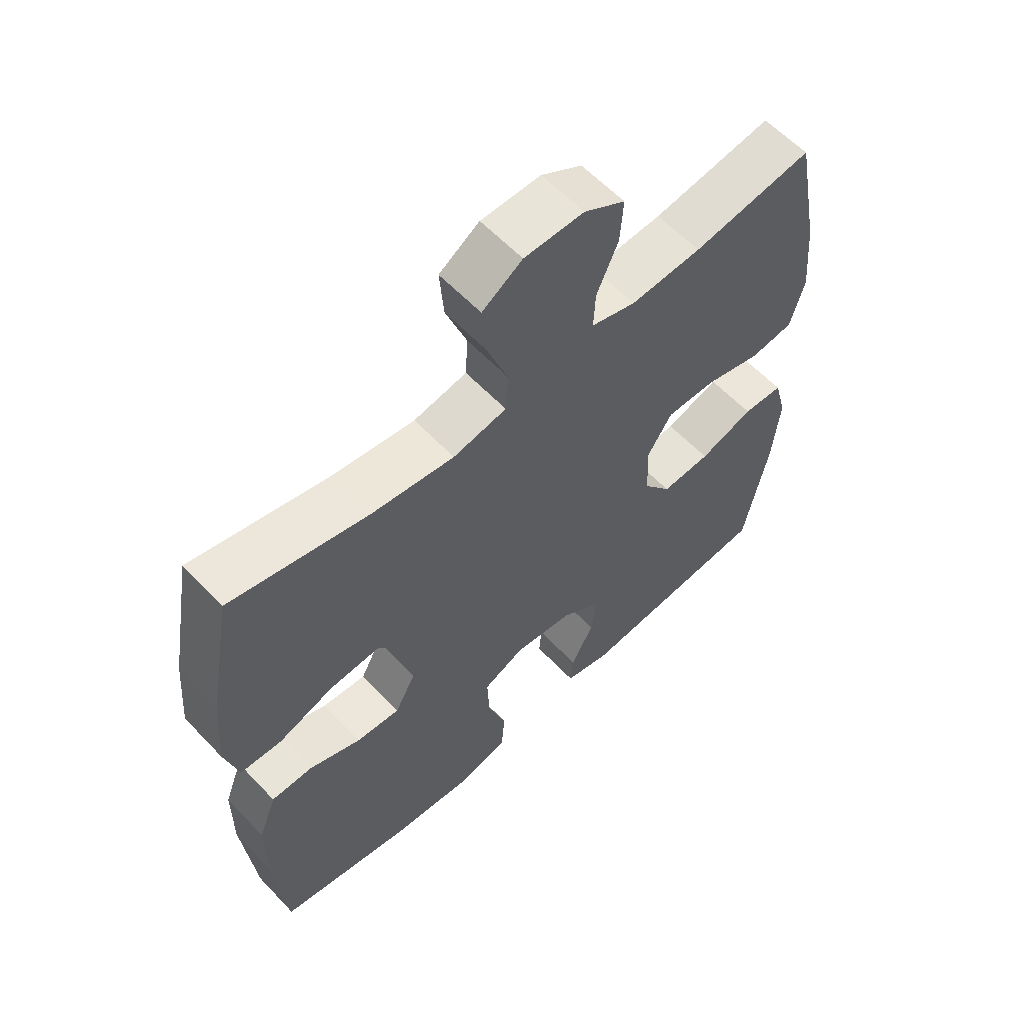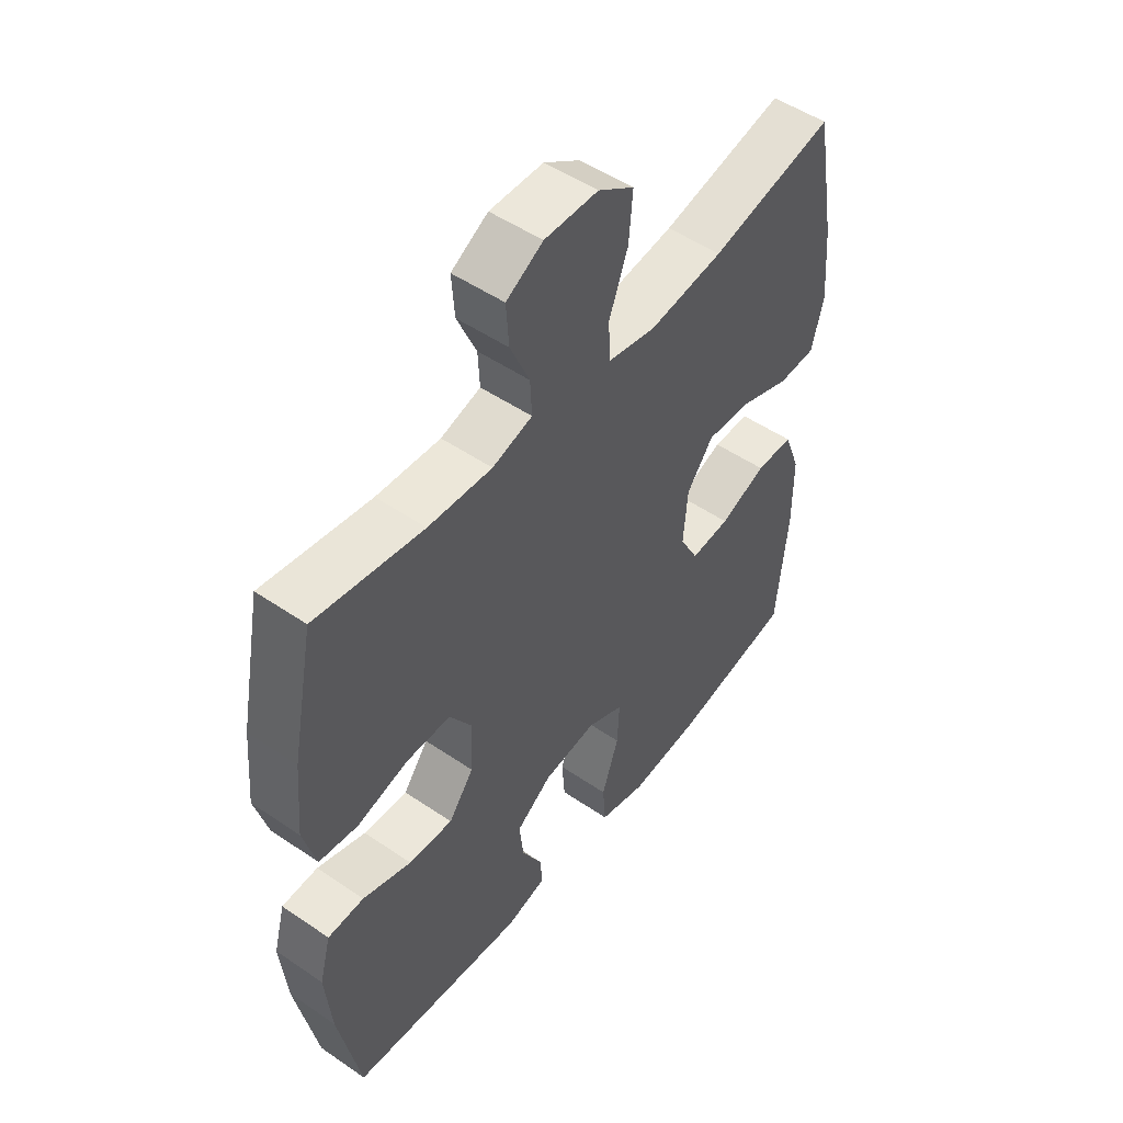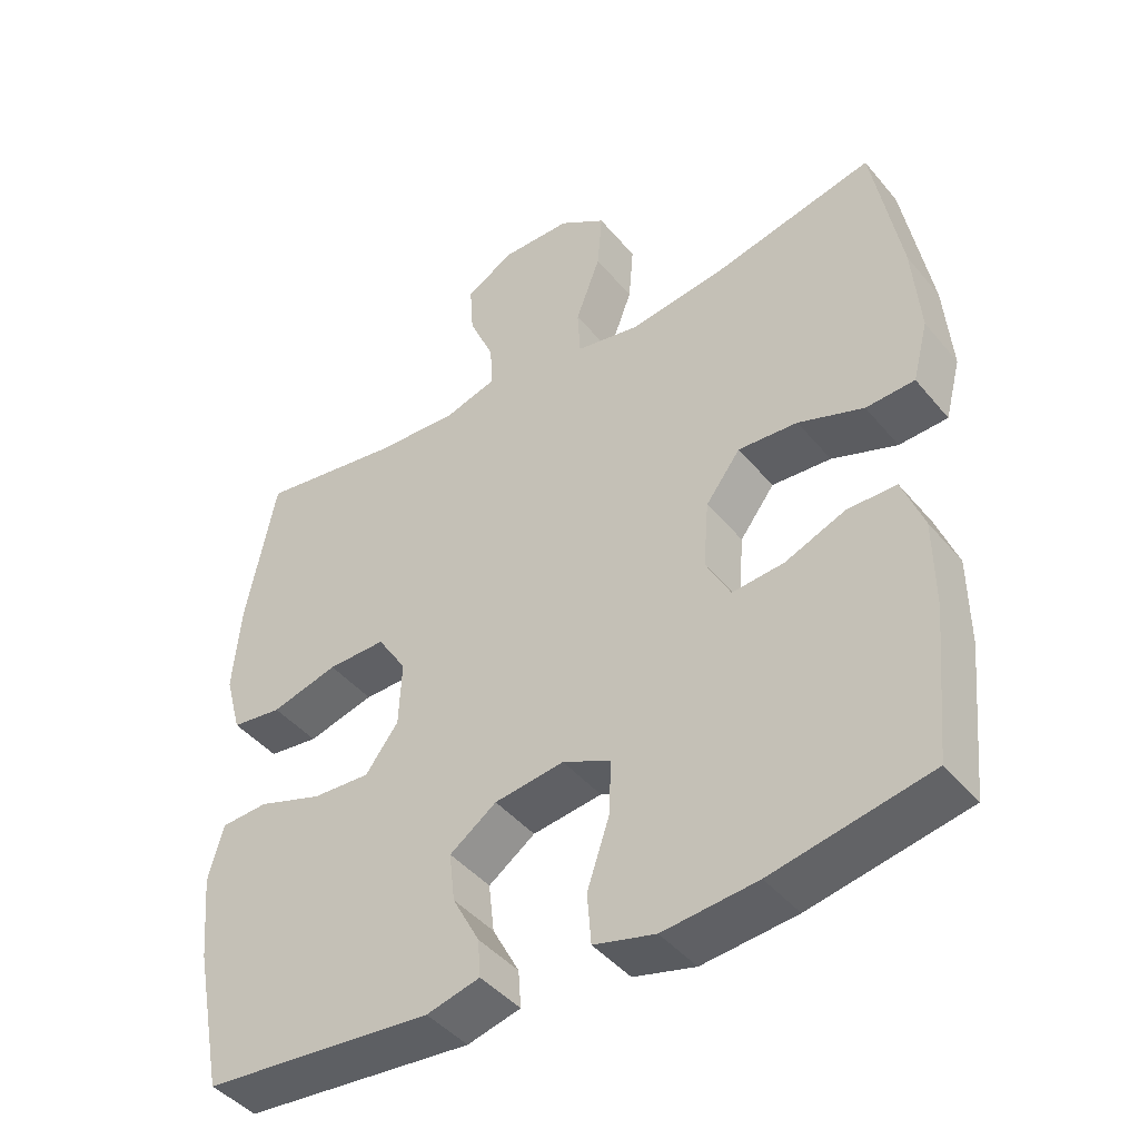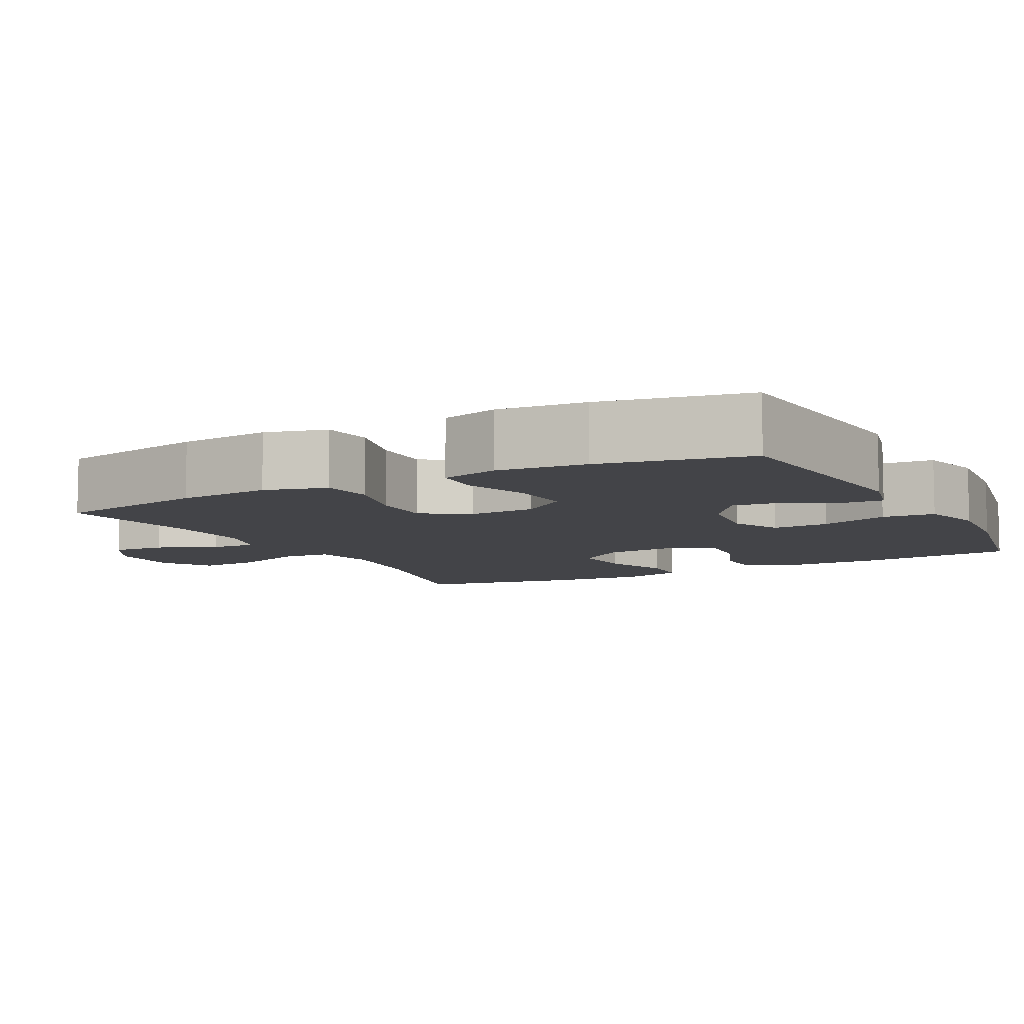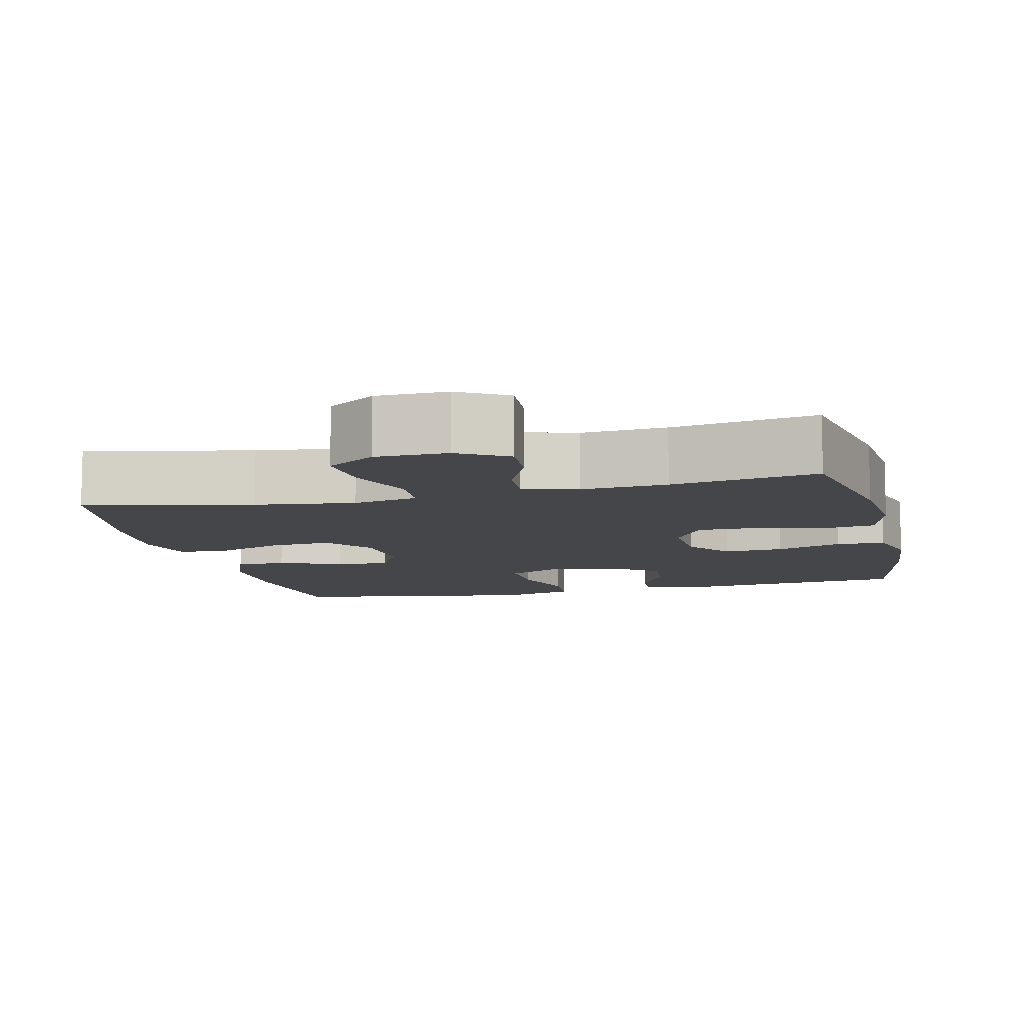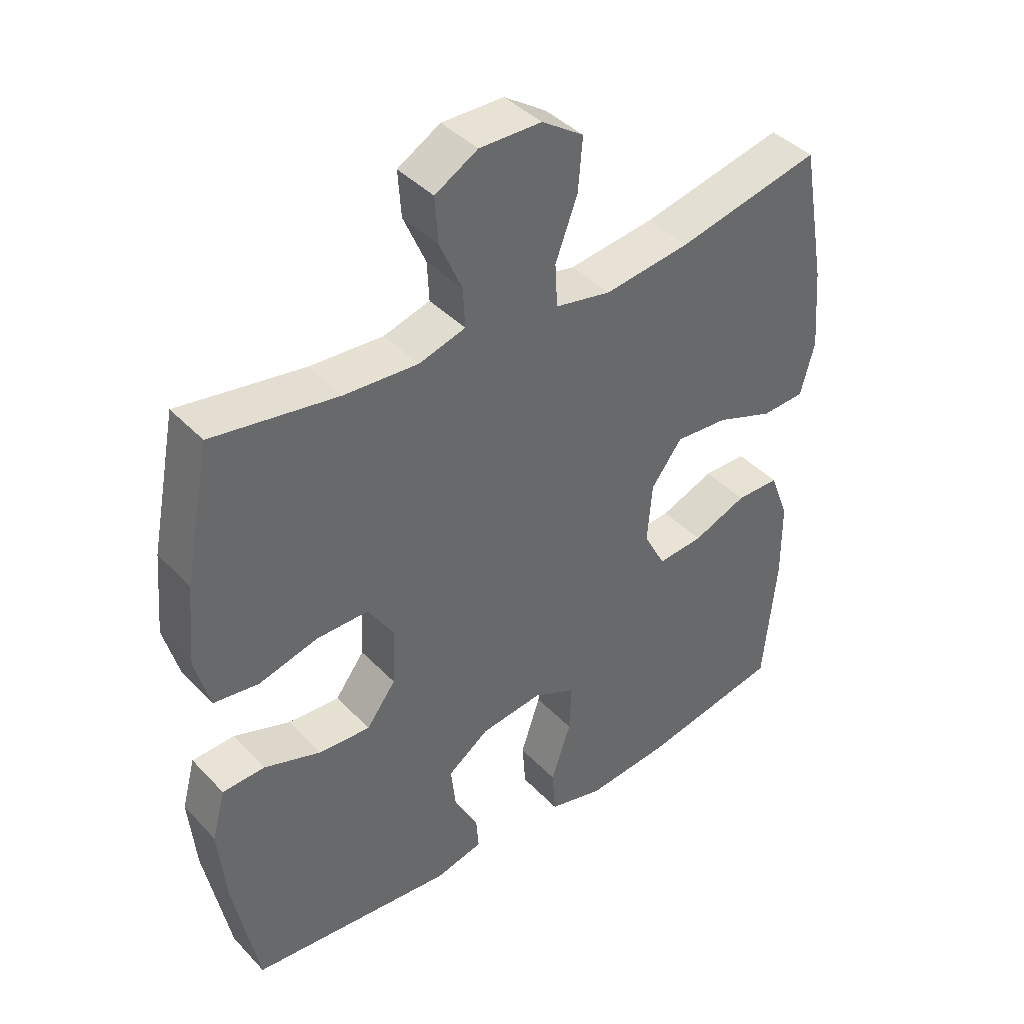
<metadata>
{"format":"obj","ext":"obj","renderer":"f3d","projection":"perspective","resolution":1024,"background":"white","views":[{"elev":59.5,"azim":-43.0,"up":"+Z"},{"elev":50.6,"azim":126.8,"up":"+Z"},{"elev":-43.8,"azim":-143.4,"up":"+Z"},{"elev":-8.2,"azim":117.8,"up":"+Y"},{"elev":-9.5,"azim":13.6,"up":"+Y"},{"elev":40.9,"azim":141.2,"up":"+Z"}]}
</metadata>
<code>
o path1994
v -0.2827 0.0375 -0.569
v -0.1489 0.0375 -0.5814
v -0.06121 0.0375 -0.5585
v -0.05561 0.0375 -0.4862
v -0.08714 0.0375 -0.3921
v -0.09061 0.0375 -0.3142
v -0.02215 0.0375 -0.2826
v 0.07668 0.0375 -0.2952
v 0.143 0.0375 -0.3422
v 0.1351 0.0375 -0.4116
v 0.09679 0.0375 -0.4837
v 0.09286 0.0375 -0.5369
v 0.1685 0.0375 -0.556
v 0.4956 0.0375 -0.5252
v 0.536 0.0375 -0.3206
v 0.5474 0.0375 -0.1984
v 0.526 0.0375 -0.1192
v 0.4585 0.0375 -0.116
v 0.3675 0.0375 -0.1471
v 0.2851 0.0375 -0.1519
v 0.2382 0.0375 -0.08945
v 0.2343 0.0375 0.002701
v 0.2757 0.0375 0.06736
v 0.3584 0.0375 0.06683
v 0.4535 0.0375 0.04145
v 0.5255 0.0375 0.05107
v 0.5488 0.0375 0.1368
v 0.5374 0.0375 0.2647
v 0.4956 0.0375 0.4768
v 0.2952 0.0375 0.4453
v 0.1767 0.0375 0.4382
v 0.1025 0.0375 0.46
v 0.1054 0.0375 0.5221
v 0.1412 0.0375 0.6038
v 0.1463 0.0375 0.6766
v 0.07818 0.0375 0.716
v -0.02091 0.0375 0.715
v -0.08774 0.0375 0.6708
v -0.0808 0.0375 0.587
v -0.04561 0.0375 0.4929
v -0.04949 0.0375 0.4243
v -0.1388 0.0375 0.4069
v -0.2762 0.0375 0.4249
v -0.506 0.0375 0.4768
v -0.5457 0.0375 0.2574
v -0.5564 0.0375 0.1264
v -0.5341 0.0375 0.0415
v -0.4651 0.0375 0.03825
v -0.3723 0.0375 0.07204
v -0.2879 0.0375 0.07815
v -0.2387 0.0375 0.0129
v -0.231 0.0375 -0.08318
v -0.2658 0.0375 -0.1485
v -0.3391 0.0375 -0.1425
v -0.4257 0.0375 -0.108
v -0.4953 0.0375 -0.1088
v -0.5256 0.0375 -0.189
v -0.5265 0.0375 -0.3144
v -0.506 0.0375 -0.5252
v -0.2827 -0.0375 -0.569
v -0.1489 -0.0375 -0.5814
v -0.06121 -0.0375 -0.5585
v -0.05561 -0.0375 -0.4862
v -0.08714 -0.0375 -0.3921
v -0.09061 -0.0375 -0.3142
v -0.02215 -0.0375 -0.2826
v 0.07668 -0.0375 -0.2952
v 0.143 -0.0375 -0.3422
v 0.1351 -0.0375 -0.4116
v 0.09679 -0.0375 -0.4837
v 0.09286 -0.0375 -0.5369
v 0.1685 -0.0375 -0.556
v 0.4956 -0.0375 -0.5252
v 0.536 -0.0375 -0.3206
v 0.5474 -0.0375 -0.1984
v 0.526 -0.0375 -0.1192
v 0.4585 -0.0375 -0.116
v 0.3675 -0.0375 -0.1471
v 0.2851 -0.0375 -0.1519
v 0.2382 -0.0375 -0.08945
v 0.2343 -0.0375 0.002701
v 0.2757 -0.0375 0.06736
v 0.3584 -0.0375 0.06683
v 0.4535 -0.0375 0.04145
v 0.5255 -0.0375 0.05107
v 0.5488 -0.0375 0.1368
v 0.5374 -0.0375 0.2647
v 0.4956 -0.0375 0.4768
v 0.2952 -0.0375 0.4453
v 0.1767 -0.0375 0.4382
v 0.1025 -0.0375 0.46
v 0.1054 -0.0375 0.5221
v 0.1412 -0.0375 0.6038
v 0.1463 -0.0375 0.6766
v 0.07818 -0.0375 0.716
v -0.02091 -0.0375 0.715
v -0.08774 -0.0375 0.6708
v -0.0808 -0.0375 0.587
v -0.04561 -0.0375 0.4929
v -0.04949 -0.0375 0.4243
v -0.1388 -0.0375 0.4069
v -0.2762 -0.0375 0.4249
v -0.506 -0.0375 0.4768
v -0.5457 -0.0375 0.2574
v -0.5564 -0.0375 0.1264
v -0.5341 -0.0375 0.0415
v -0.4651 -0.0375 0.03825
v -0.3723 -0.0375 0.07204
v -0.2879 -0.0375 0.07815
v -0.2387 -0.0375 0.0129
v -0.231 -0.0375 -0.08318
v -0.2658 -0.0375 -0.1485
v -0.3391 -0.0375 -0.1425
v -0.4257 -0.0375 -0.108
v -0.4953 -0.0375 -0.1088
v -0.5256 -0.0375 -0.189
v -0.5265 -0.0375 -0.3144
v -0.506 -0.0375 -0.5252
v 0.5255 0.0375 0.05107
v 0.5255 0.0375 0.05107
v 0.5488 0.0375 0.1368
v 0.5374 0.0375 0.2647
v 0.536 0.0375 -0.3206
v 0.5474 0.0375 -0.1984
v 0.526 0.0375 -0.1192
v 0.526 0.0375 -0.1192
v 0.4585 0.0375 -0.116
v 0.4535 0.0375 0.04145
v 0.4956 0.0375 -0.5252
v 0.4956 0.0375 -0.5252
v 0.4956 0.0375 0.4768
v 0.4956 0.0375 0.4768
v 0.3675 0.0375 -0.1471
v 0.3584 0.0375 0.06683
v 0.2952 0.0375 0.4453
v 0.2851 0.0375 -0.1519
v 0.2757 0.0375 0.06736
v 0.1767 0.0375 0.4382
v 0.1685 0.0375 -0.556
v 0.2382 0.0375 -0.08945
v 0.2343 0.0375 0.002701
v 0.1025 0.0375 0.46
v 0.1025 0.0375 0.46
v 0.09286 0.0375 -0.5369
v 0.09286 0.0375 -0.5369
v 0.143 0.0375 -0.3422
v 0.143 0.0375 -0.3422
v 0.1351 0.0375 -0.4116
v 0.1412 0.0375 0.6038
v 0.1463 0.0375 0.6766
v 0.1463 0.0375 0.6766
v 0.07818 0.0375 0.716
v 0.07668 0.0375 -0.2952
v 0.1054 0.0375 0.5221
v 0.09679 0.0375 -0.4837
v -0.02091 0.0375 0.715
v -0.02215 0.0375 -0.2826
v -0.08774 0.0375 0.6708
v -0.08774 0.0375 0.6708
v -0.09061 0.0375 -0.3142
v -0.09061 0.0375 -0.3142
v -0.04561 0.0375 0.4929
v -0.04949 0.0375 0.4243
v -0.04949 0.0375 0.4243
v -0.0808 0.0375 0.587
v -0.1388 0.0375 0.4069
v -0.06121 0.0375 -0.5585
v -0.06121 0.0375 -0.5585
v -0.05561 0.0375 -0.4862
v -0.08714 0.0375 -0.3921
v -0.1489 0.0375 -0.5814
v -0.2762 0.0375 0.4249
v -0.2827 0.0375 -0.569
v -0.2387 0.0375 0.0129
v -0.231 0.0375 -0.08318
v -0.2658 0.0375 -0.1485
v -0.2658 0.0375 -0.1485
v -0.2879 0.0375 0.07815
v -0.3391 0.0375 -0.1425
v -0.3723 0.0375 0.07204
v -0.4257 0.0375 -0.108
v -0.4651 0.0375 0.03825
v -0.4953 0.0375 -0.1088
v -0.4953 0.0375 -0.1088
v -0.5341 0.0375 0.0415
v -0.5341 0.0375 0.0415
v -0.506 0.0375 0.4768
v -0.506 0.0375 0.4768
v -0.506 0.0375 -0.5252
v -0.506 0.0375 -0.5252
v -0.5256 0.0375 -0.189
v -0.5265 0.0375 -0.3144
v -0.5457 0.0375 0.2574
v -0.5564 0.0375 0.1264
v 0.5255 -0.0375 0.05107
v 0.5255 -0.0375 0.05107
v 0.5488 -0.0375 0.1368
v 0.5374 -0.0375 0.2647
v 0.536 -0.0375 -0.3206
v 0.5474 -0.0375 -0.1984
v 0.526 -0.0375 -0.1192
v 0.526 -0.0375 -0.1192
v 0.4585 -0.0375 -0.116
v 0.4535 -0.0375 0.04145
v 0.4956 -0.0375 -0.5252
v 0.4956 -0.0375 -0.5252
v 0.4956 -0.0375 0.4768
v 0.4956 -0.0375 0.4768
v 0.3675 -0.0375 -0.1471
v 0.3584 -0.0375 0.06683
v 0.2952 -0.0375 0.4453
v 0.2851 -0.0375 -0.1519
v 0.2757 -0.0375 0.06736
v 0.1767 -0.0375 0.4382
v 0.1685 -0.0375 -0.556
v 0.2382 -0.0375 -0.08945
v 0.2343 -0.0375 0.002701
v 0.1025 -0.0375 0.46
v 0.1025 -0.0375 0.46
v 0.09286 -0.0375 -0.5369
v 0.09286 -0.0375 -0.5369
v 0.143 -0.0375 -0.3422
v 0.143 -0.0375 -0.3422
v 0.1351 -0.0375 -0.4116
v 0.1412 -0.0375 0.6038
v 0.1463 -0.0375 0.6766
v 0.1463 -0.0375 0.6766
v 0.07818 -0.0375 0.716
v 0.07668 -0.0375 -0.2952
v 0.1054 -0.0375 0.5221
v 0.09679 -0.0375 -0.4837
v -0.02091 -0.0375 0.715
v -0.02215 -0.0375 -0.2826
v -0.08774 -0.0375 0.6708
v -0.08774 -0.0375 0.6708
v -0.09061 -0.0375 -0.3142
v -0.09061 -0.0375 -0.3142
v -0.04561 -0.0375 0.4929
v -0.04949 -0.0375 0.4243
v -0.04949 -0.0375 0.4243
v -0.0808 -0.0375 0.587
v -0.1388 -0.0375 0.4069
v -0.06121 -0.0375 -0.5585
v -0.06121 -0.0375 -0.5585
v -0.05561 -0.0375 -0.4862
v -0.08714 -0.0375 -0.3921
v -0.1489 -0.0375 -0.5814
v -0.2762 -0.0375 0.4249
v -0.2827 -0.0375 -0.569
v -0.2387 -0.0375 0.0129
v -0.231 -0.0375 -0.08318
v -0.2658 -0.0375 -0.1485
v -0.2658 -0.0375 -0.1485
v -0.2879 -0.0375 0.07815
v -0.3391 -0.0375 -0.1425
v -0.3723 -0.0375 0.07204
v -0.4257 -0.0375 -0.108
v -0.4651 -0.0375 0.03825
v -0.4953 -0.0375 -0.1088
v -0.4953 -0.0375 -0.1088
v -0.5341 -0.0375 0.0415
v -0.5341 -0.0375 0.0415
v -0.506 -0.0375 0.4768
v -0.506 -0.0375 0.4768
v -0.506 -0.0375 -0.5252
v -0.506 -0.0375 -0.5252
v -0.5256 -0.0375 -0.189
v -0.5265 -0.0375 -0.3144
v -0.5457 -0.0375 0.2574
v -0.5564 -0.0375 0.1264
f 267 268 255
f 269 248 263
f 220 215 231
f 222 199 209
f 247 246 249
f 254 250 242
f 242 250 239
f 241 225 232
f 230 225 241
f 249 252 268
f 222 212 229
f 258 270 261
f 257 267 255
f 265 249 268
f 229 216 233
f 238 218 230
f 200 209 199
f 198 210 197
f 251 233 217
f 239 214 218
f 259 267 257
f 270 256 269
f 269 256 248
f 222 209 212
f 229 212 216
f 233 251 236
f 249 236 252
f 211 210 198
f 252 236 251
f 228 225 226
f 231 215 224
f 197 204 195
f 217 213 239
f 250 217 239
f 213 210 211
f 199 222 205
f 224 205 222
f 246 247 245
f 213 214 239
f 209 200 203
f 241 232 234
f 251 217 250
f 214 213 211
f 232 225 228
f 210 204 197
f 254 248 256
f 205 224 215
f 256 270 258
f 255 268 252
f 245 247 243
f 216 217 233
f 239 218 238
f 236 249 246
f 203 200 201
f 238 230 241
f 248 254 242
f 211 198 207
f 120 27 86 196
f 27 28 87 86
f 15 16 75 74
f 16 126 202 75
f 17 18 77 76
f 25 26 85 84
f 130 15 74 206
f 28 132 208 87
f 18 19 78 77
f 24 25 84 83
f 29 30 89 88
f 19 20 79 78
f 23 24 83 82
f 30 31 90 89
f 13 14 73 72
f 20 21 80 79
f 22 23 82 81
f 21 22 81 80
f 31 143 219 90
f 145 13 72 221
f 147 10 69 223
f 34 151 227 93
f 35 36 95 94
f 8 9 68 67
f 33 34 93 92
f 11 12 71 70
f 10 11 70 69
f 32 33 92 91
f 36 37 96 95
f 7 8 67 66
f 37 159 235 96
f 161 7 66 237
f 40 164 240 99
f 39 40 99 98
f 38 39 98 97
f 41 42 101 100
f 168 4 63 244
f 4 5 64 63
f 2 3 62 61
f 5 6 65 64
f 42 43 102 101
f 1 2 61 60
f 51 52 111 110
f 52 177 253 111
f 50 51 110 109
f 53 54 113 112
f 49 50 109 108
f 54 55 114 113
f 48 49 108 107
f 55 184 260 114
f 186 48 107 262
f 43 188 264 102
f 190 1 60 266
f 56 57 116 115
f 58 59 118 117
f 57 58 117 116
f 44 45 104 103
f 46 47 106 105
f 45 46 105 104
f 191 179 192
f 193 187 172
f 144 155 139
f 146 133 123
f 171 173 170
f 178 166 174
f 166 163 174
f 165 156 149
f 154 165 149
f 173 192 176
f 146 153 136
f 182 185 194
f 181 179 191
f 189 192 173
f 153 157 140
f 162 154 142
f 124 123 133
f 122 121 134
f 175 141 157
f 163 142 138
f 183 181 191
f 194 193 180
f 193 172 180
f 146 136 133
f 153 140 136
f 157 160 175
f 173 176 160
f 135 122 134
f 176 175 160
f 152 150 149
f 155 148 139
f 121 119 128
f 141 163 137
f 174 163 141
f 137 135 134
f 123 129 146
f 148 146 129
f 170 169 171
f 137 163 138
f 133 127 124
f 165 158 156
f 175 174 141
f 138 135 137
f 156 152 149
f 134 121 128
f 178 180 172
f 129 139 148
f 180 182 194
f 179 176 192
f 169 167 171
f 140 157 141
f 163 162 142
f 160 170 173
f 127 125 124
f 162 165 154
f 172 166 178
f 135 131 122

</code>
